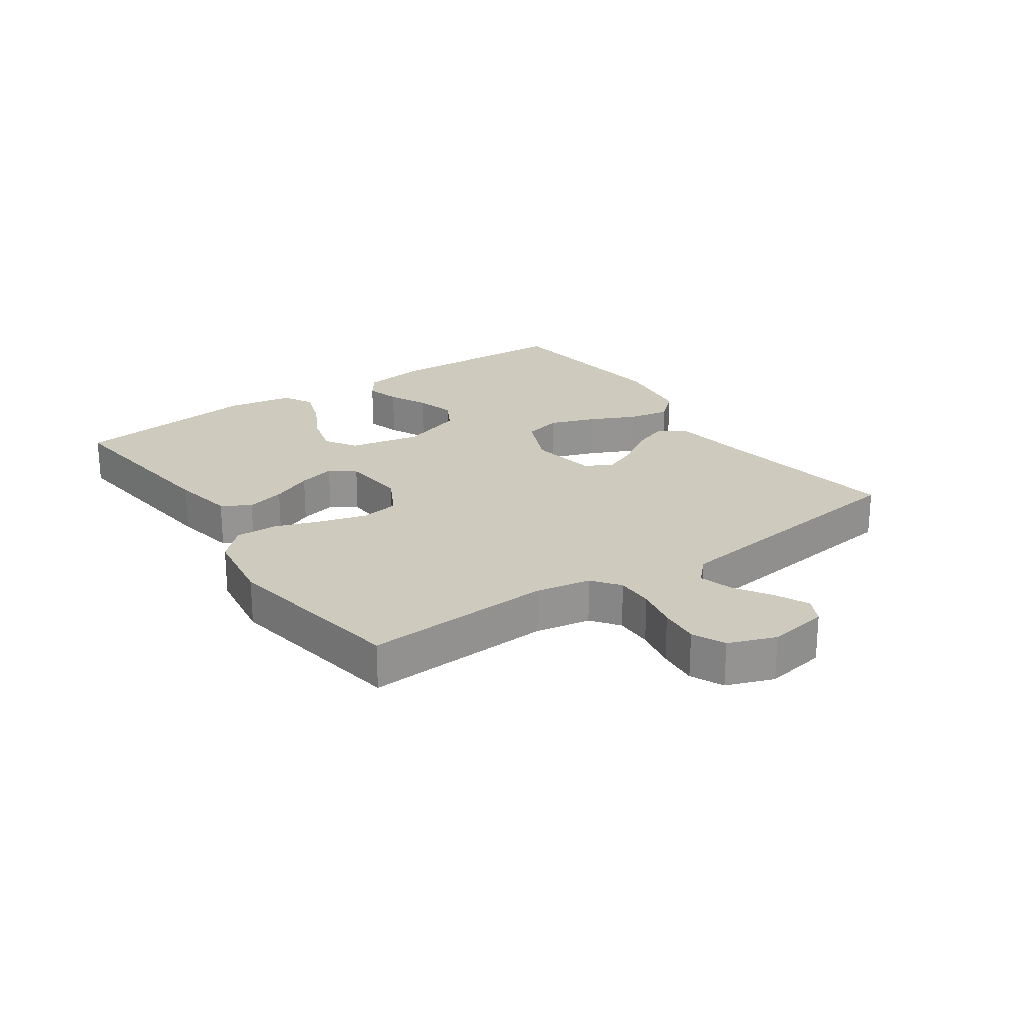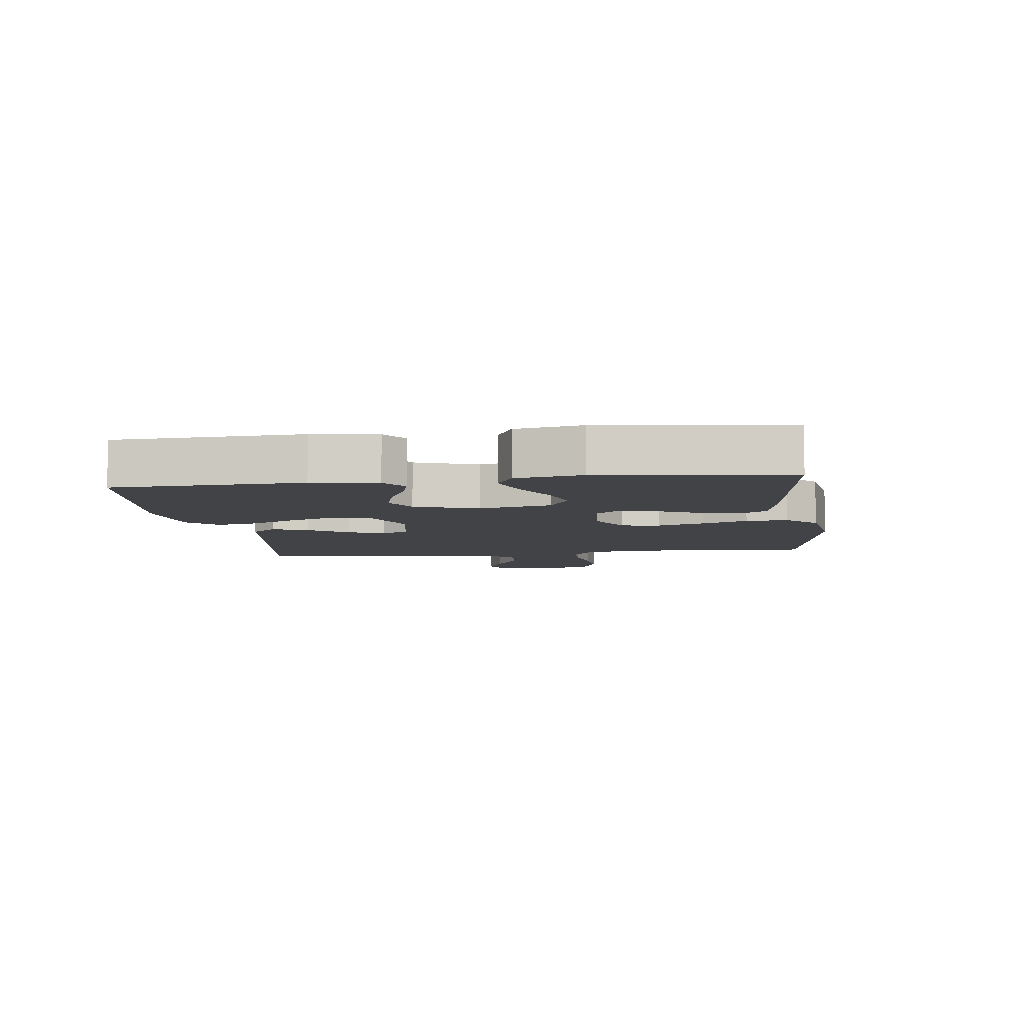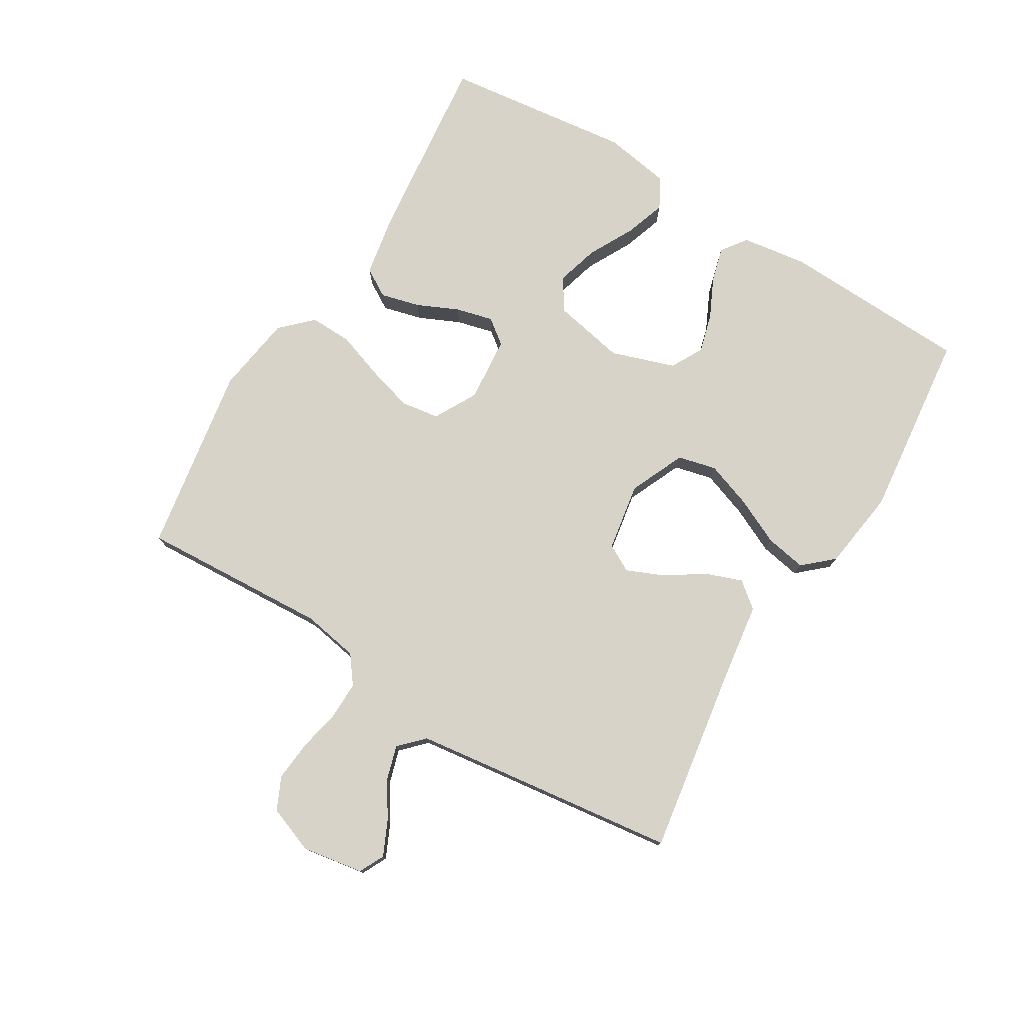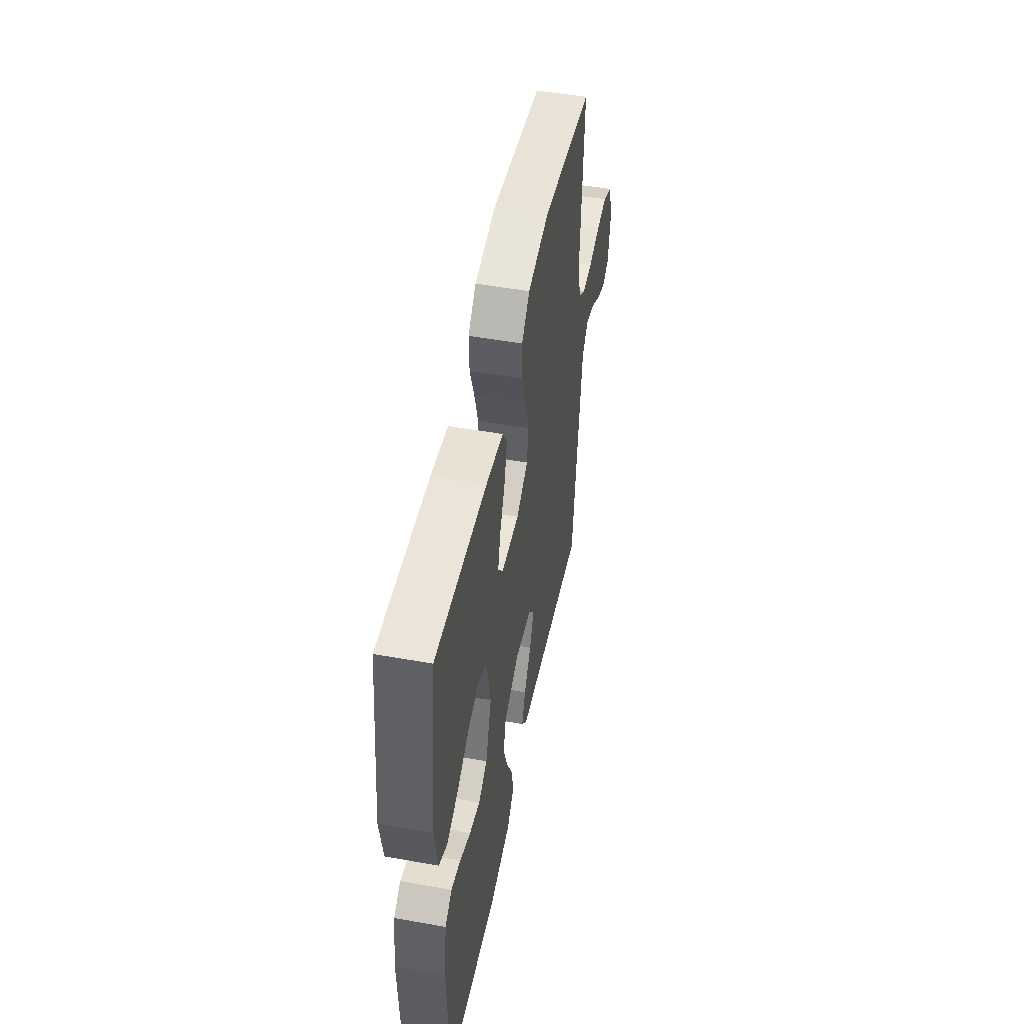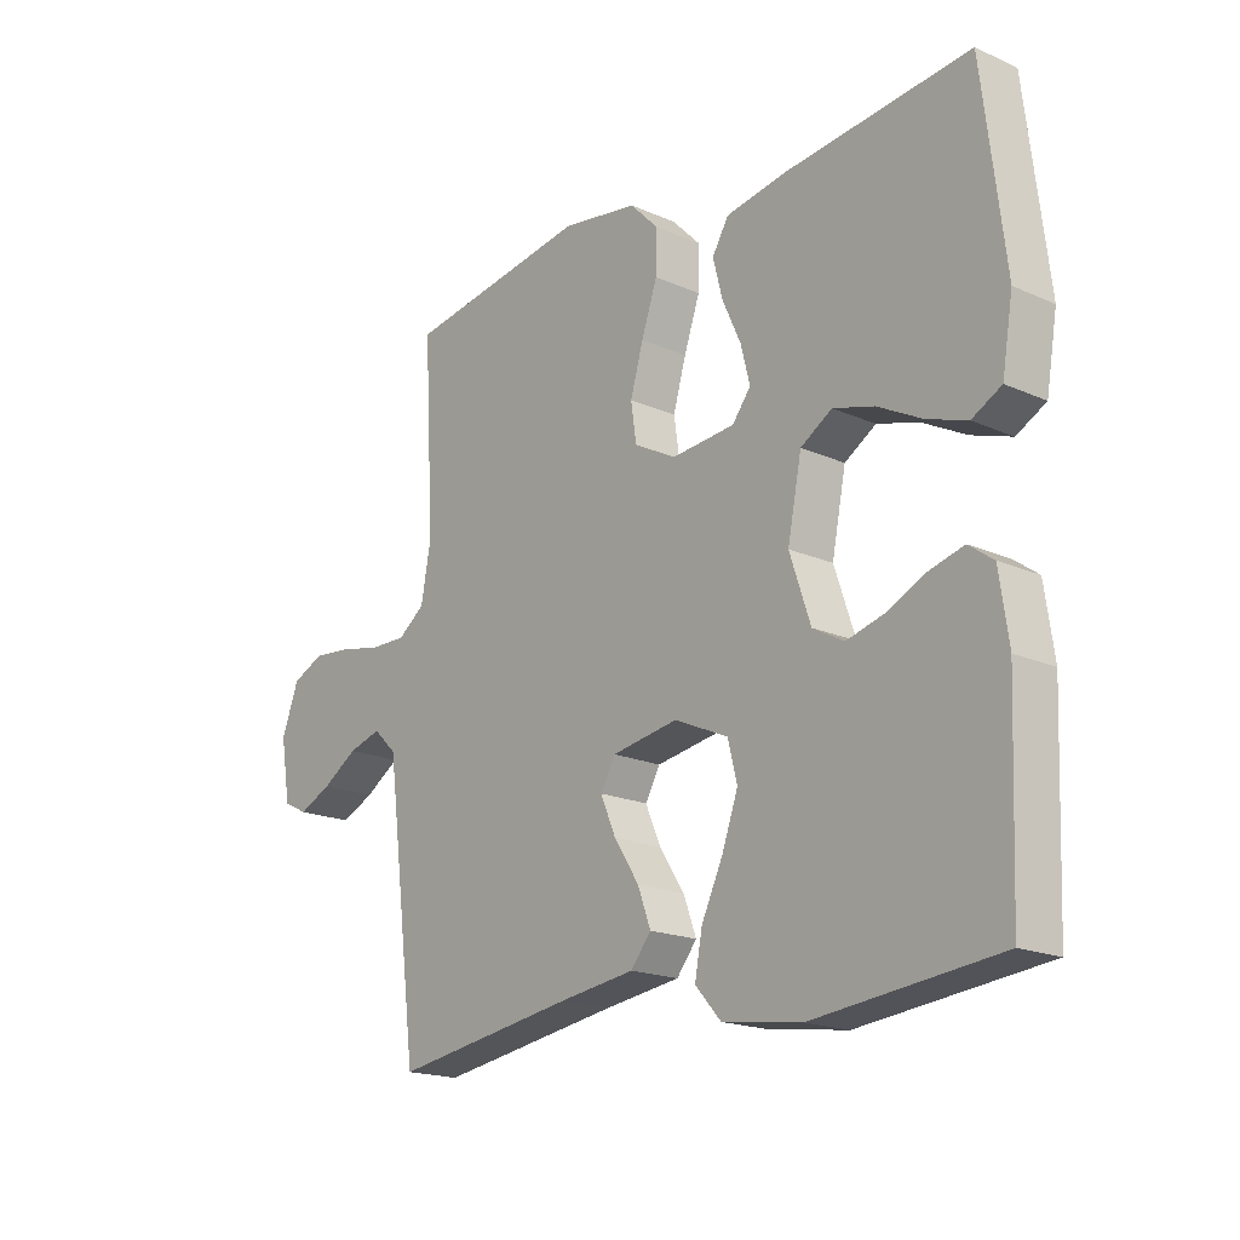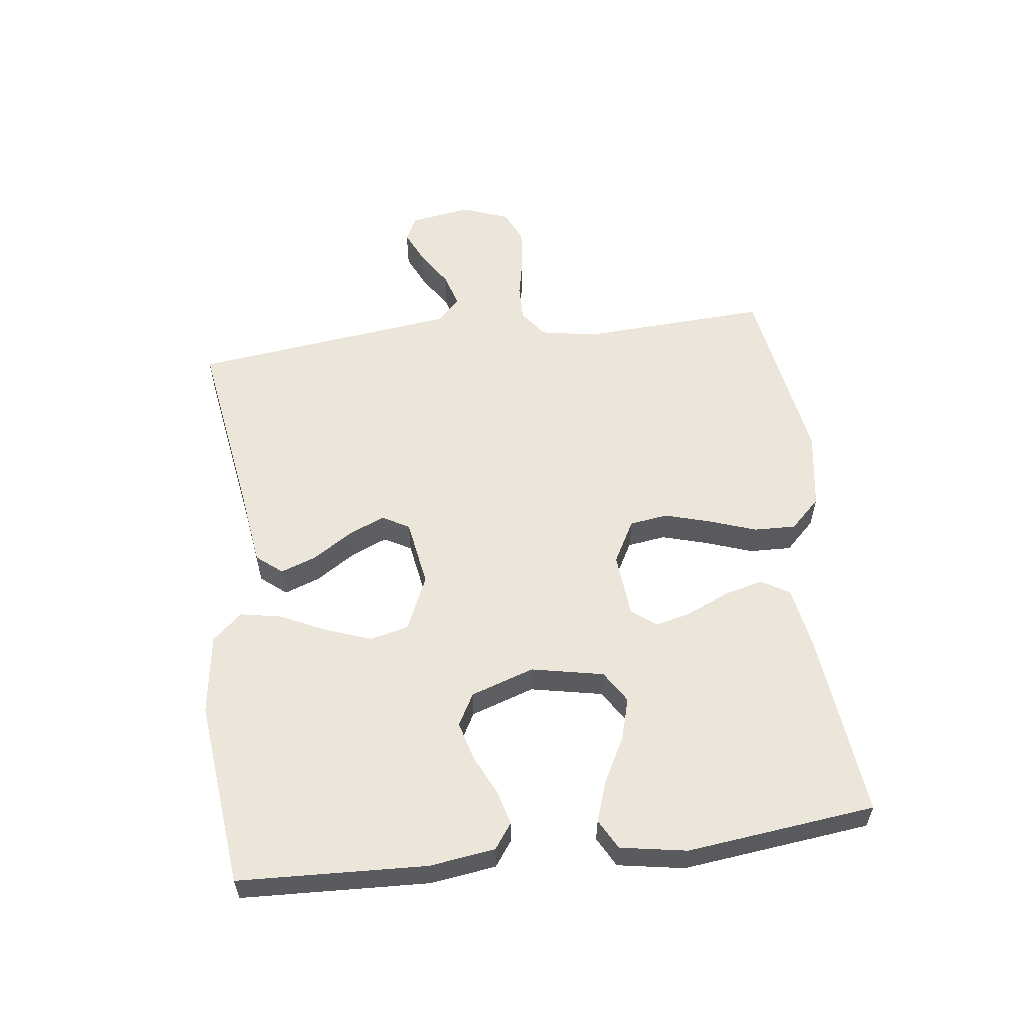
<metadata>
{"format":"obj","ext":"obj","renderer":"f3d","projection":"perspective","resolution":1024,"background":"white","views":[{"elev":23.2,"azim":55.2,"up":"+Y"},{"elev":-7.1,"azim":-82.5,"up":"+Y"},{"elev":77.1,"azim":121.2,"up":"+Y"},{"elev":50.1,"azim":-78.9,"up":"+Z"},{"elev":-18.4,"azim":-130.5,"up":"+Z"},{"elev":57.1,"azim":-97.0,"up":"+Y"}]}
</metadata>
<code>
v -0.5 0.07 0.5
v -0.2 0.07 0.467
v -0.1 0.07 0.449
v -0.073 0.07 0.404
v -0.089 0.07 0.342
v -0.119 0.07 0.276
v -0.134 0.07 0.217
v -0.104 0.07 0.178
v 0 0.07 0.169
v 0.068 0.07 0.206
v 0.077 0.07 0.267
v 0.056 0.07 0.34
v 0.03 0.07 0.415
v 0.028 0.07 0.482
v 0.075 0.07 0.53
v 0.2 0.07 0.549
v 0.5 0.07 0.5
v 0.483 0.07 0.2
v 0.499 0.07 0.111
v 0.543 0.07 0.078
v 0.603 0.07 0.079
v 0.67 0.07 0.093
v 0.734 0.07 0.099
v 0.786 0.07 0.075
v 0.814 0.07 0
v 0.798 0.07 -0.097
v 0.758 0.07 -0.117
v 0.704 0.07 -0.092
v 0.646 0.07 -0.055
v 0.592 0.07 -0.039
v 0.554 0.07 -0.076
v 0.538 0.07 -0.2
v 0.5 0.07 -0.5
v 0.2 0.07 -0.453
v 0.078 0.07 -0.436
v 0.045 0.07 -0.395
v 0.066 0.07 -0.338
v 0.107 0.07 -0.275
v 0.132 0.07 -0.217
v 0.108 0.07 -0.174
v 0 0.07 -0.156
v -0.088 0.07 -0.195
v -0.103 0.07 -0.256
v -0.077 0.07 -0.329
v -0.042 0.07 -0.403
v -0.03 0.07 -0.468
v -0.072 0.07 -0.515
v -0.2 0.07 -0.533
v -0.5 0.07 -0.5
v -0.512 0.07 -0.2
v -0.497 0.07 -0.096
v -0.457 0.07 -0.067
v -0.402 0.07 -0.082
v -0.339 0.07 -0.112
v -0.277 0.07 -0.129
v -0.226 0.07 -0.101
v -0.192 0.07 0
v -0.215 0.07 0.115
v -0.266 0.07 0.147
v -0.333 0.07 0.128
v -0.405 0.07 0.09
v -0.47 0.07 0.068
v -0.518 0.07 0.094
v -0.536 0.07 0.2
v -0.5 0 0.5
v -0.2 0 0.467
v -0.1 0 0.449
v -0.073 0 0.404
v -0.089 0 0.342
v -0.119 0 0.276
v -0.134 0 0.217
v -0.104 0 0.178
v 0 0 0.169
v 0.068 0 0.206
v 0.077 0 0.267
v 0.056 0 0.34
v 0.03 0 0.415
v 0.028 0 0.482
v 0.075 0 0.53
v 0.2 0 0.549
v 0.5 0 0.5
v 0.483 0 0.2
v 0.499 0 0.111
v 0.543 0 0.078
v 0.603 0 0.079
v 0.67 0 0.093
v 0.734 0 0.099
v 0.786 0 0.075
v 0.814 0 0
v 0.798 0 -0.097
v 0.758 0 -0.117
v 0.704 0 -0.092
v 0.646 0 -0.055
v 0.592 0 -0.039
v 0.554 0 -0.076
v 0.538 0 -0.2
v 0.5 0 -0.5
v 0.2 0 -0.453
v 0.078 0 -0.436
v 0.045 0 -0.395
v 0.066 0 -0.338
v 0.107 0 -0.275
v 0.132 0 -0.217
v 0.108 0 -0.174
v 0 0 -0.156
v -0.088 0 -0.195
v -0.103 0 -0.256
v -0.077 0 -0.329
v -0.042 0 -0.403
v -0.03 0 -0.468
v -0.072 0 -0.515
v -0.2 0 -0.533
v -0.5 0 -0.5
v -0.512 0 -0.2
v -0.497 0 -0.096
v -0.457 0 -0.067
v -0.402 0 -0.082
v -0.339 0 -0.112
v -0.277 0 -0.129
v -0.226 0 -0.101
v -0.192 0 0
v -0.215 0 0.115
v -0.266 0 0.147
v -0.333 0 0.128
v -0.405 0 0.09
v -0.47 0 0.068
v -0.518 0 0.094
v -0.536 0 0.2
f 60 61 62 63
f 59 60 63 64
f 51 52 53 54
f 51 54 55
f 50 51 55
f 49 50 55
f 48 49 55 56
f 44 45 46 47
f 43 44 47 48
f 42 43 48 56
f 35 36 37 38
f 34 35 38 39
f 32 33 34 39
f 31 32 39 40
f 26 27 28 29
f 26 29 30
f 25 26 30
f 24 25 30
f 21 22 23 24
f 20 21 24 30
f 19 20 30 31
f 15 16 17 18
f 15 18 19
f 12 13 14 15
f 11 12 15 19
f 10 11 19 31
f 3 4 5 6
f 3 6 7
f 2 3 7
f 59 64 1 2
f 58 59 2 7
f 57 58 7 8
f 41 42 56 57
f 41 57 8 9
f 31 40 41
f 9 10 31 41
f 127 126 125 124
f 128 127 124 123
f 118 117 116 115
f 119 118 115
f 119 115 114
f 119 114 113
f 120 119 113 112
f 111 110 109 108
f 112 111 108 107
f 120 112 107 106
f 102 101 100 99
f 103 102 99 98
f 103 98 97 96
f 104 103 96 95
f 93 92 91 90
f 94 93 90
f 94 90 89
f 94 89 88
f 88 87 86 85
f 94 88 85 84
f 95 94 84 83
f 82 81 80 79
f 83 82 79
f 79 78 77 76
f 83 79 76 75
f 95 83 75 74
f 70 69 68 67
f 71 70 67
f 71 67 66
f 66 65 128 123
f 71 66 123 122
f 72 71 122 121
f 121 120 106 105
f 73 72 121 105
f 105 104 95
f 105 95 74 73
f 1 65 66 2
f 2 66 67 3
f 3 67 68 4
f 4 68 69 5
f 5 69 70 6
f 6 70 71 7
f 7 71 72 8
f 8 72 73 9
f 9 73 74 10
f 10 74 75 11
f 11 75 76 12
f 12 76 77 13
f 13 77 78 14
f 14 78 79 15
f 15 79 80 16
f 16 80 81 17
f 17 81 82 18
f 18 82 83 19
f 19 83 84 20
f 20 84 85 21
f 21 85 86 22
f 22 86 87 23
f 23 87 88 24
f 24 88 89 25
f 25 89 90 26
f 26 90 91 27
f 27 91 92 28
f 28 92 93 29
f 29 93 94 30
f 30 94 95 31
f 31 95 96 32
f 32 96 97 33
f 33 97 98 34
f 34 98 99 35
f 35 99 100 36
f 36 100 101 37
f 37 101 102 38
f 38 102 103 39
f 39 103 104 40
f 40 104 105 41
f 41 105 106 42
f 42 106 107 43
f 43 107 108 44
f 44 108 109 45
f 45 109 110 46
f 46 110 111 47
f 47 111 112 48
f 48 112 113 49
f 49 113 114 50
f 50 114 115 51
f 51 115 116 52
f 52 116 117 53
f 53 117 118 54
f 54 118 119 55
f 55 119 120 56
f 56 120 121 57
f 57 121 122 58
f 58 122 123 59
f 59 123 124 60
f 60 124 125 61
f 61 125 126 62
f 62 126 127 63
f 63 127 128 64
f 64 128 65 1

</code>
